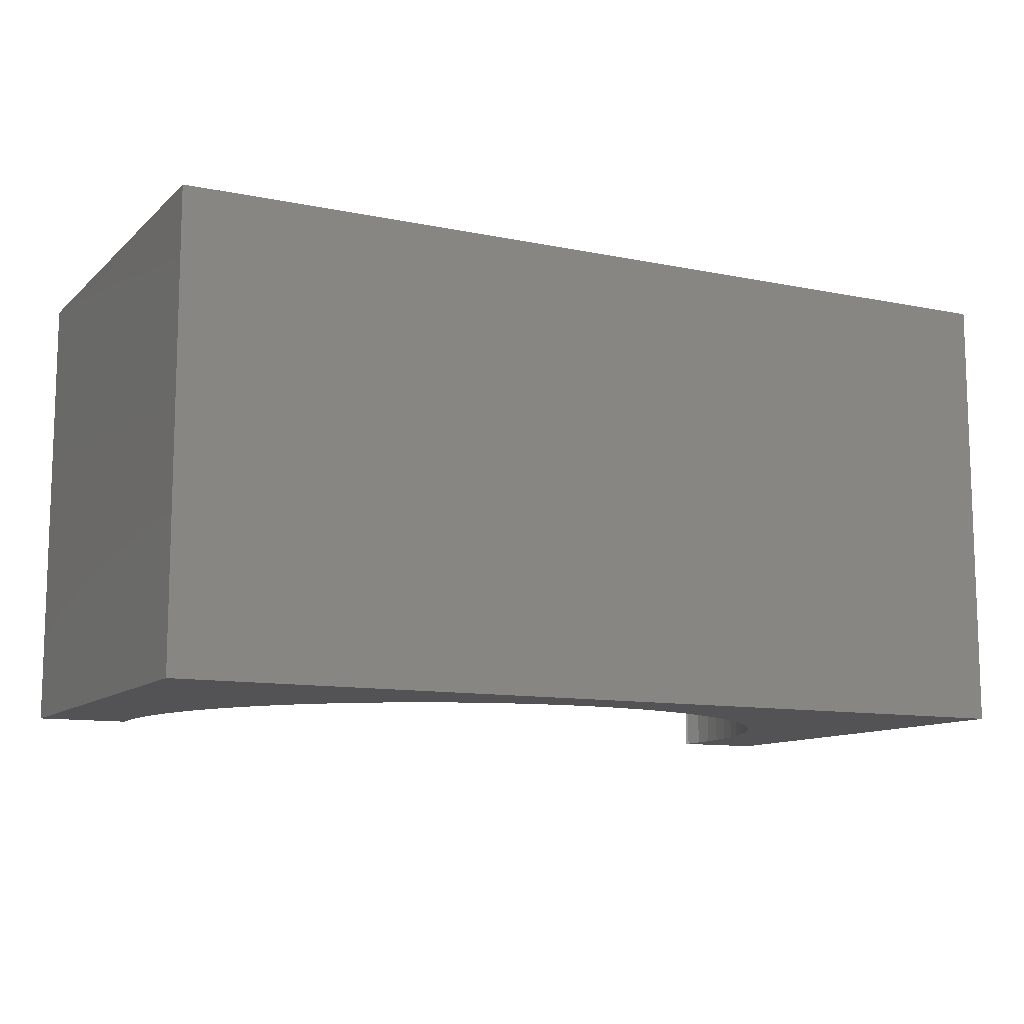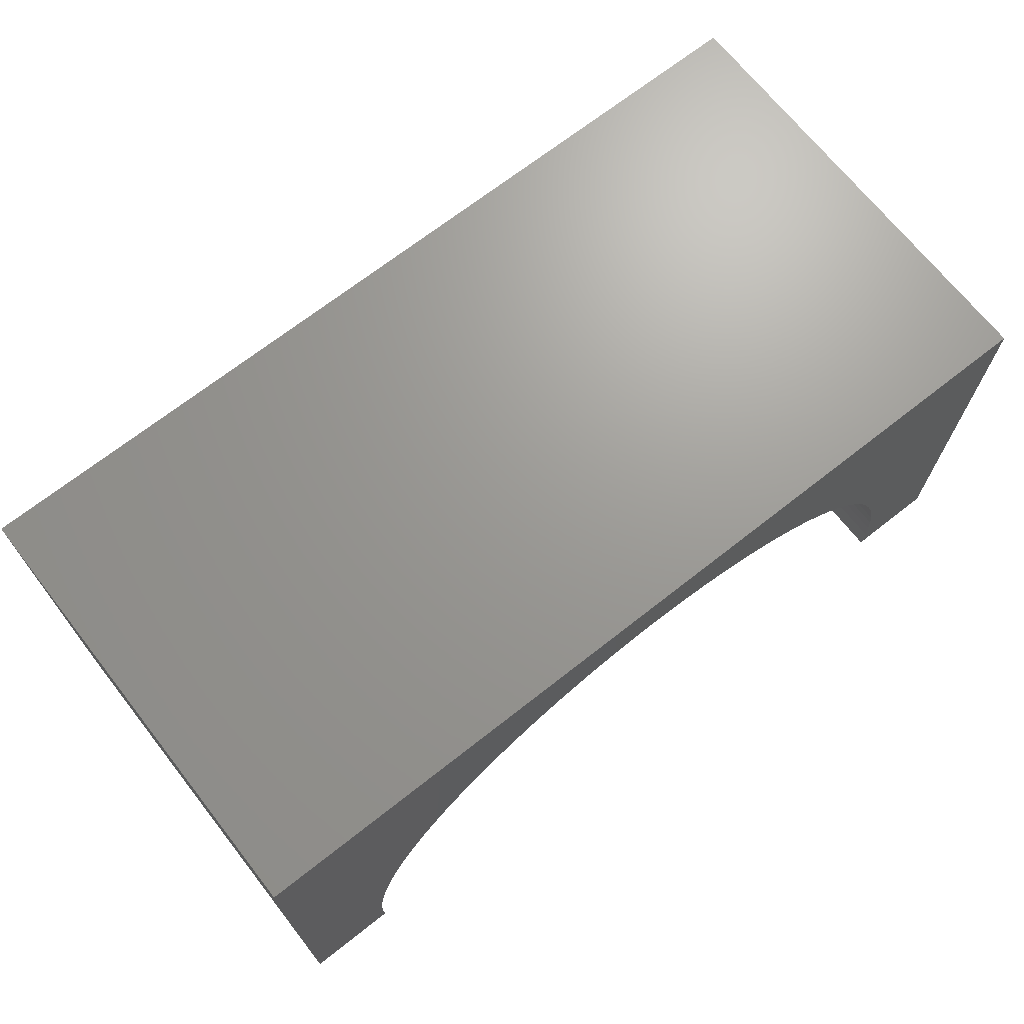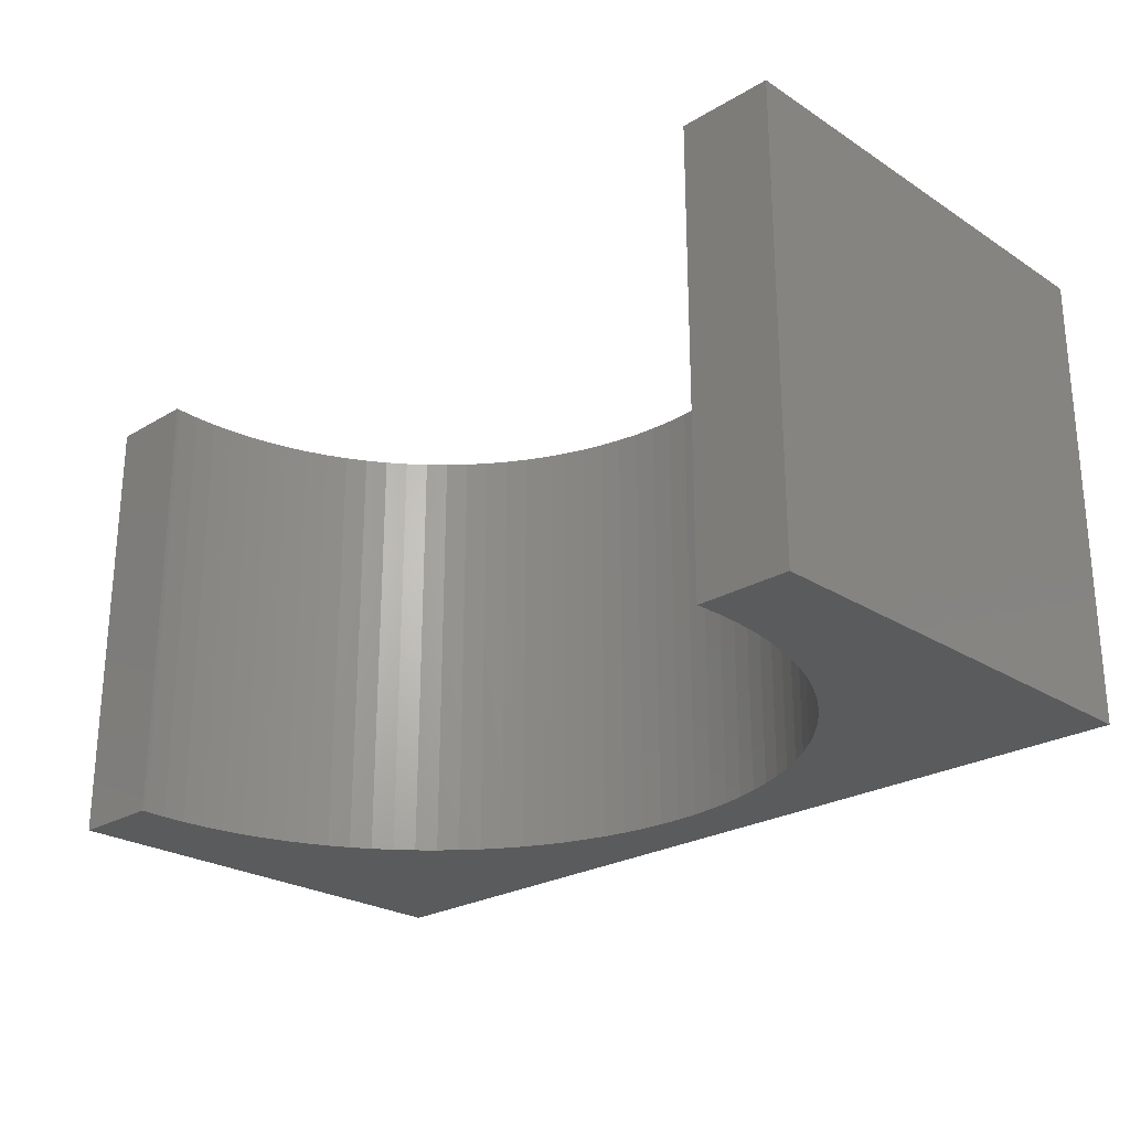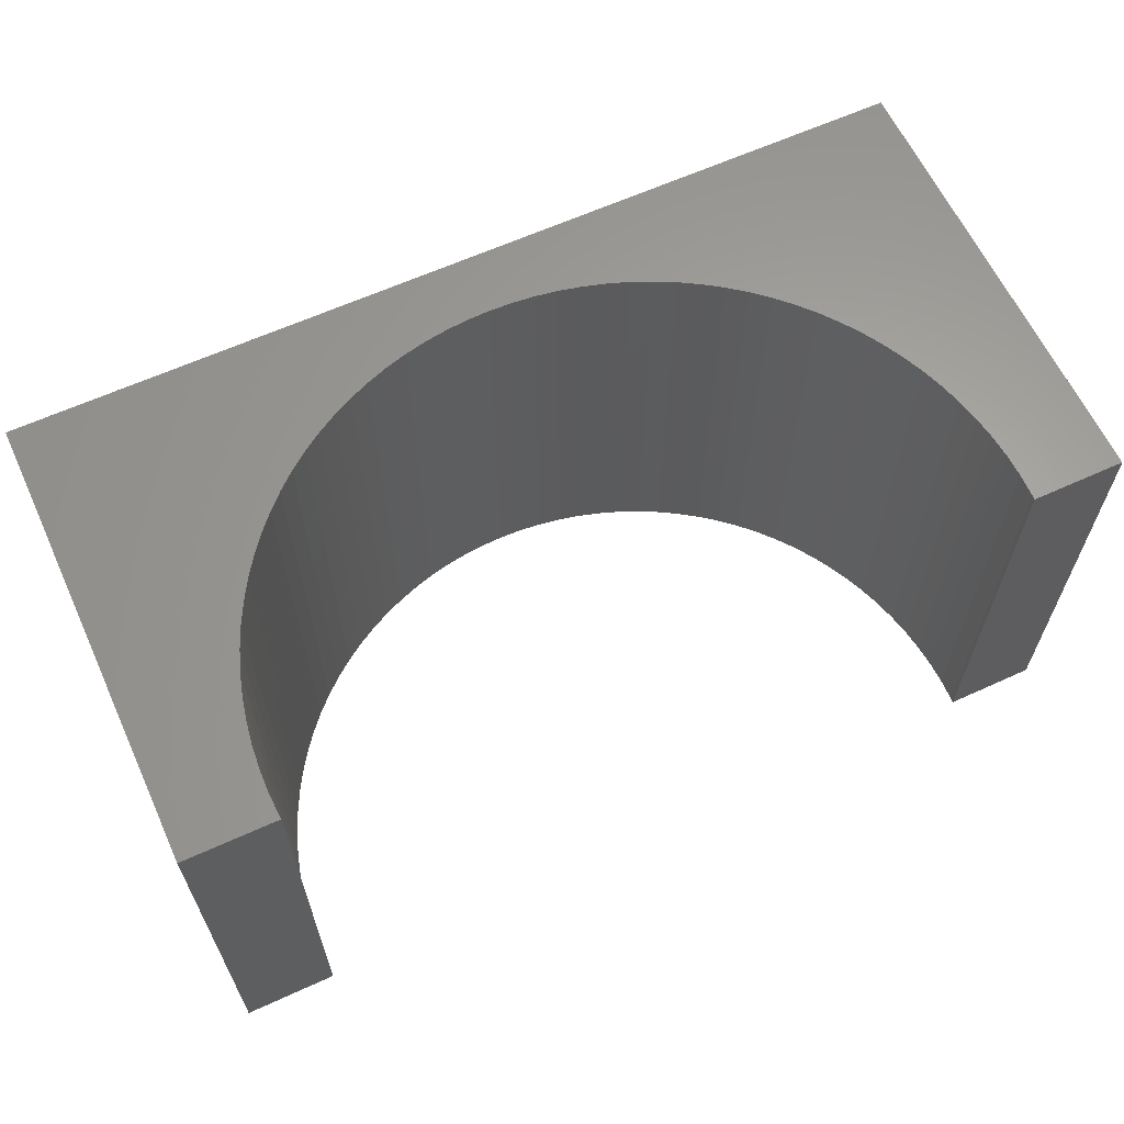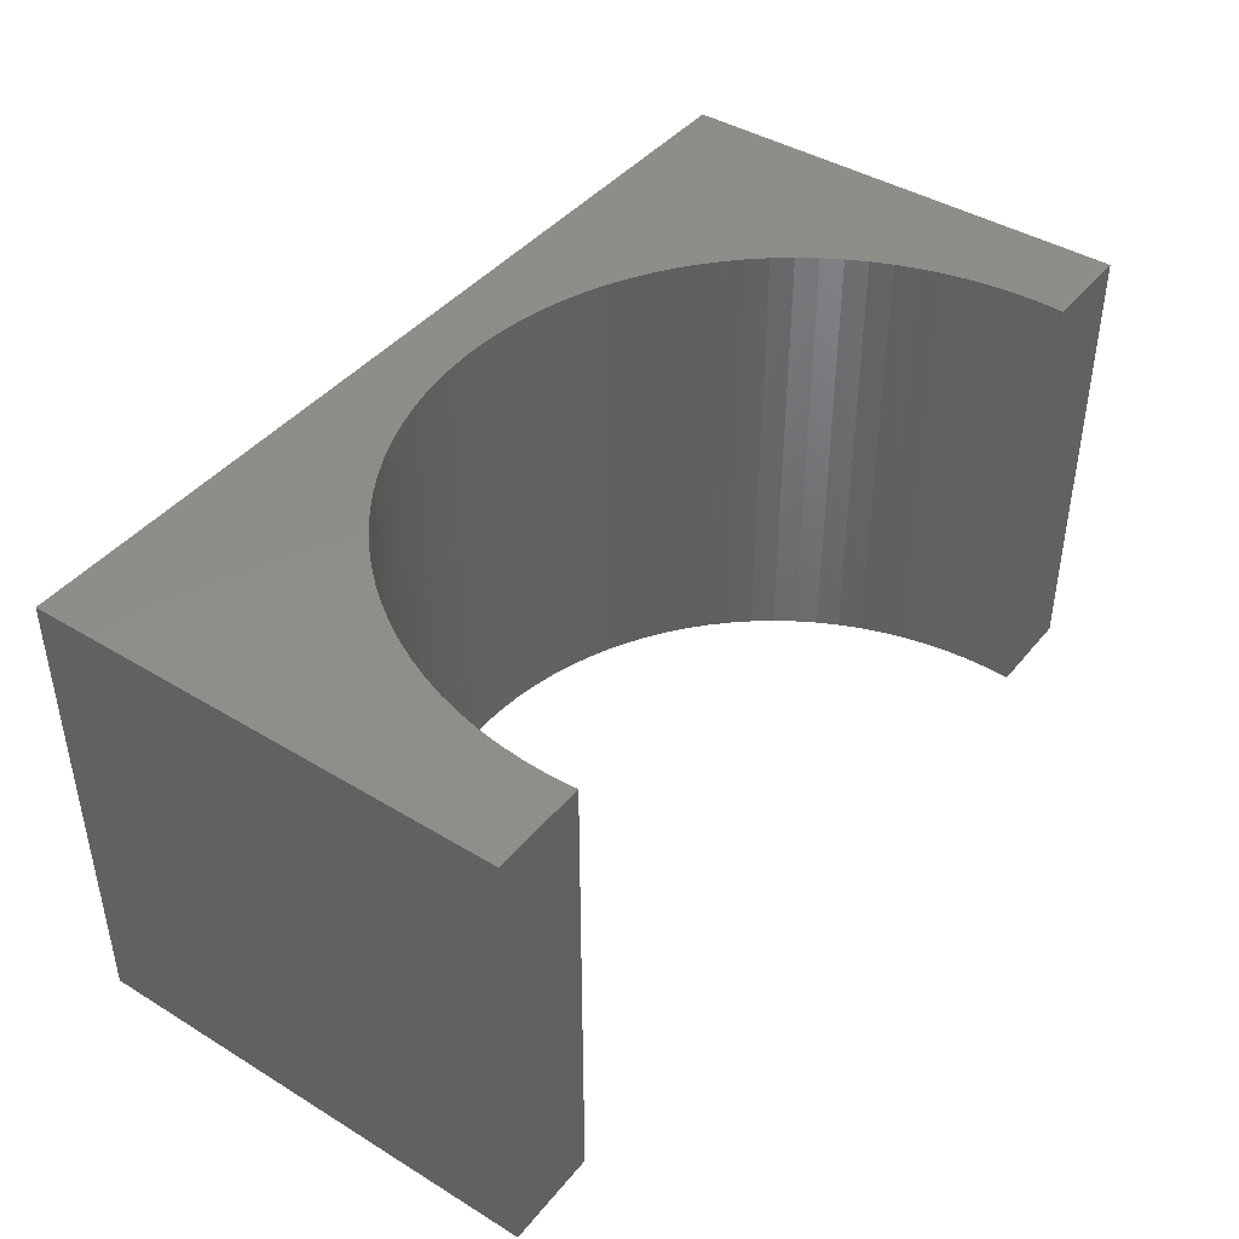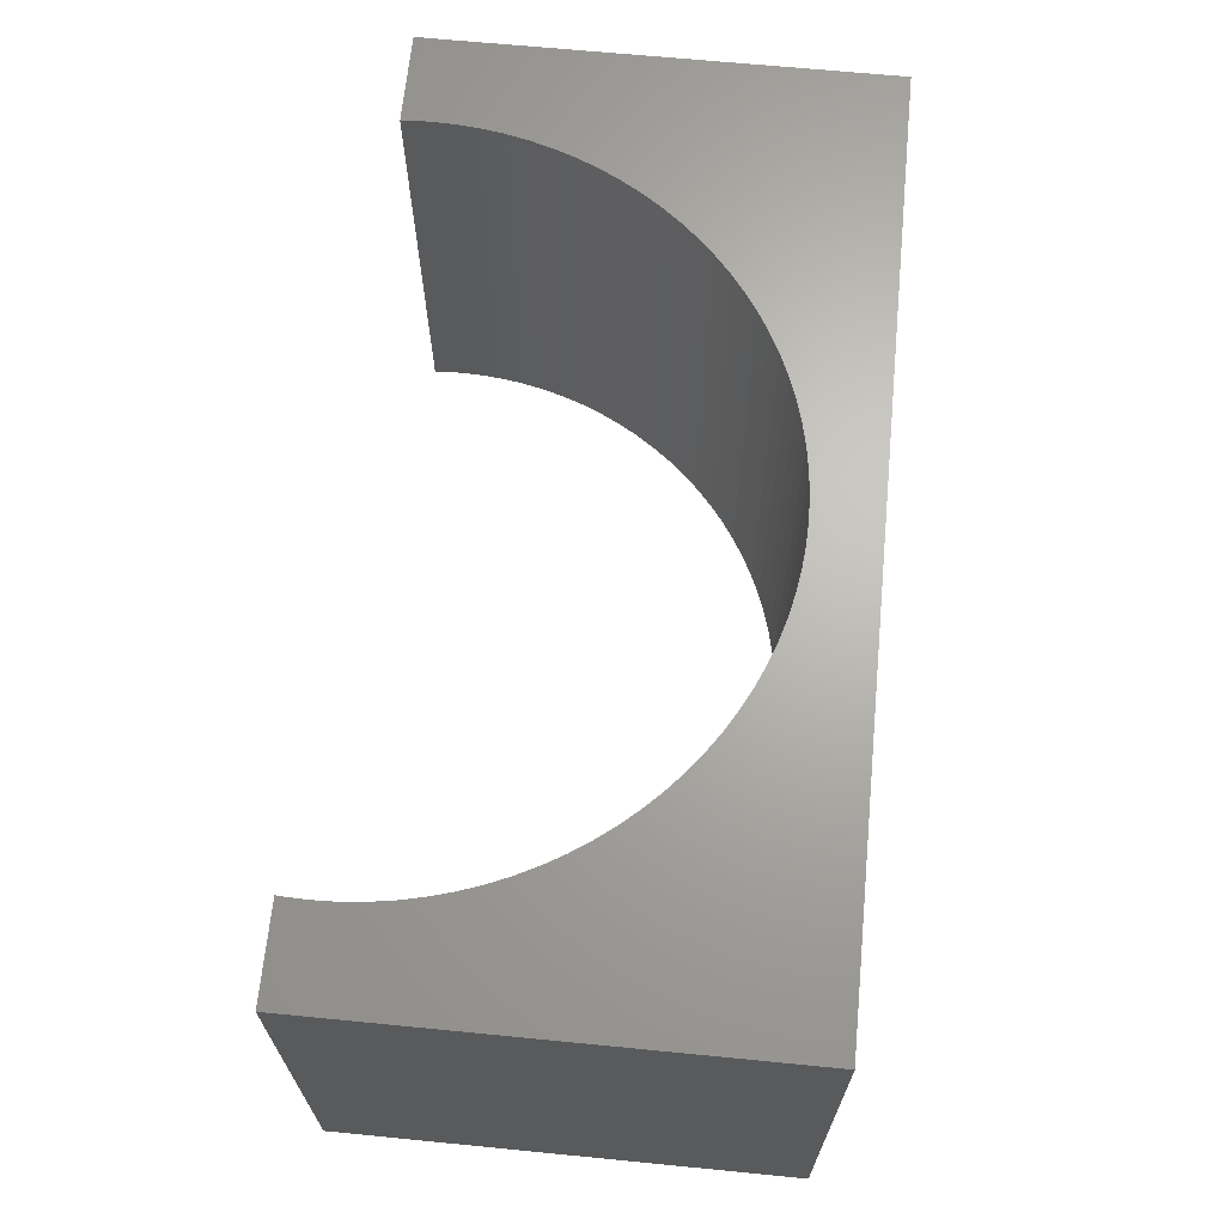
<metadata>
{"format":"stl","ext":"stl","renderer":"f3d","projection":"perspective","resolution":1024,"background":"white","views":[{"elev":-11.0,"azim":-26.9,"up":"+Y"},{"elev":69.5,"azim":-38.2,"up":"+Z"},{"elev":-24.9,"azim":-136.0,"up":"+Y"},{"elev":62.7,"azim":155.2,"up":"+Y"},{"elev":42.5,"azim":126.0,"up":"+Y"},{"elev":66.3,"azim":-84.4,"up":"+Y"}]}
</metadata>
<code>
# stl→obj: 118 verts, 232 faces
v -5 -2.5 -2.5
v -5 2.5 2.5
v -5 2.5 -2.5
v -5 -2.5 2.5
v 5 -2.5 2.5
v 5 2.5 2.5
v 5 2.5 -2.5
v 5 -2.5 -2.5
v 0 2.5 1.8
v 0.2512 2.5 1.792
v 0.5013 2.5 1.768
v 0.7495 2.5 1.729
v 0.9948 2.5 1.674
v 1.236 2.5 1.604
v 1.472 2.5 1.519
v 1.703 2.5 1.419
v 1.927 2.5 1.305
v 2.143 2.5 1.177
v 2.351 2.5 1.036
v 2.55 2.5 0.8821
v 2.738 2.5 0.7159
v 2.916 2.5 0.5382
v 3.082 2.5 0.3497
v 3.236 2.5 0.1511
v 3.377 2.5 -0.05669
v 3.505 2.5 -0.273
v 3.619 2.5 -0.4969
v 3.719 2.5 -0.7275
v 3.804 2.5 -0.9639
v 3.874 2.5 -1.205
v 3.929 2.5 -1.45
v 3.968 2.5 -1.699
v 3.992 2.5 -1.949
v 4 2.5 -2.2
v 3.992 2.5 -2.451
v 3.987 2.5 -2.5
v -0.2512 2.5 1.792
v -0.5013 2.5 1.768
v -0.7495 2.5 1.729
v -0.9948 2.5 1.674
v -1.236 2.5 1.604
v -1.472 2.5 1.519
v -1.703 2.5 1.419
v -1.927 2.5 1.305
v -2.143 2.5 1.177
v -2.351 2.5 1.036
v -2.55 2.5 0.8821
v -2.738 2.5 0.7159
v -2.916 2.5 0.5382
v -3.082 2.5 0.3497
v -3.236 2.5 0.1511
v -3.377 2.5 -0.05669
v -3.505 2.5 -0.273
v -3.619 2.5 -0.4969
v -3.719 2.5 -0.7275
v -3.804 2.5 -0.9639
v -3.874 2.5 -1.205
v -3.929 2.5 -1.45
v -3.968 2.5 -1.699
v -3.992 2.5 -1.949
v -4 2.5 -2.2
v -3.992 2.5 -2.451
v -3.987 2.5 -2.5
v -3.987 -2.5 -2.5
v 3.987 -2.5 -2.5
v 0 -2.5 1.8
v -0.2512 -2.5 1.792
v -0.5013 -2.5 1.768
v -0.7495 -2.5 1.729
v -0.9948 -2.5 1.674
v -1.236 -2.5 1.604
v -1.472 -2.5 1.519
v -1.703 -2.5 1.419
v -1.927 -2.5 1.305
v -2.143 -2.5 1.177
v -2.351 -2.5 1.036
v -2.55 -2.5 0.8821
v -2.738 -2.5 0.7159
v -2.916 -2.5 0.5382
v -3.082 -2.5 0.3497
v -3.236 -2.5 0.1511
v -3.377 -2.5 -0.05669
v -3.505 -2.5 -0.273
v -3.619 -2.5 -0.4969
v -3.719 -2.5 -0.7275
v -3.804 -2.5 -0.9639
v -3.874 -2.5 -1.205
v -3.929 -2.5 -1.45
v -3.968 -2.5 -1.699
v -3.992 -2.5 -1.949
v -4 -2.5 -2.2
v -3.992 -2.5 -2.451
v 0.2512 -2.5 1.792
v 0.5013 -2.5 1.768
v 0.7495 -2.5 1.729
v 0.9948 -2.5 1.674
v 1.236 -2.5 1.604
v 1.472 -2.5 1.519
v 1.703 -2.5 1.419
v 1.927 -2.5 1.305
v 2.143 -2.5 1.177
v 2.351 -2.5 1.036
v 2.55 -2.5 0.8821
v 2.738 -2.5 0.7159
v 2.916 -2.5 0.5382
v 3.082 -2.5 0.3497
v 3.236 -2.5 0.1511
v 3.377 -2.5 -0.05669
v 3.505 -2.5 -0.273
v 3.619 -2.5 -0.4969
v 3.719 -2.5 -0.7275
v 3.804 -2.5 -0.9639
v 3.874 -2.5 -1.205
v 3.929 -2.5 -1.45
v 3.968 -2.5 -1.699
v 3.992 -2.5 -1.949
v 4 -2.5 -2.2
v 3.992 -2.5 -2.451
f 1 2 3
f 2 1 4
f 2 5 6
f 5 2 4
f 5 7 6
f 7 5 8
f 6 9 2
f 6 10 9
f 6 11 10
f 6 12 11
f 6 13 12
f 6 14 13
f 6 15 14
f 6 16 15
f 6 17 16
f 6 18 17
f 6 19 18
f 6 20 19
f 6 21 20
f 6 22 21
f 6 23 22
f 6 24 23
f 6 25 24
f 6 26 25
f 6 27 26
f 6 28 27
f 6 29 28
f 7 29 6
f 29 7 30
f 30 7 31
f 31 7 32
f 32 7 33
f 33 7 34
f 34 7 35
f 35 7 36
f 37 2 9
f 38 2 37
f 39 2 38
f 40 2 39
f 41 2 40
f 42 2 41
f 43 2 42
f 44 2 43
f 45 2 44
f 46 2 45
f 47 2 46
f 48 2 47
f 49 2 48
f 50 2 49
f 51 2 50
f 52 2 51
f 53 2 52
f 54 2 53
f 55 2 54
f 56 2 55
f 3 56 57
f 3 57 58
f 3 58 59
f 3 59 60
f 3 60 61
f 3 61 62
f 3 62 63
f 56 3 2
f 1 63 64
f 63 1 3
f 65 7 8
f 7 65 36
f 4 66 5
f 4 67 66
f 4 68 67
f 4 69 68
f 4 70 69
f 4 71 70
f 4 72 71
f 4 73 72
f 4 74 73
f 4 75 74
f 4 76 75
f 4 77 76
f 4 78 77
f 4 79 78
f 4 80 79
f 4 81 80
f 4 82 81
f 4 83 82
f 4 84 83
f 4 85 84
f 4 86 85
f 1 86 4
f 86 1 87
f 87 1 88
f 88 1 89
f 89 1 90
f 90 1 91
f 91 1 92
f 92 1 64
f 93 5 66
f 94 5 93
f 95 5 94
f 96 5 95
f 97 5 96
f 98 5 97
f 99 5 98
f 100 5 99
f 101 5 100
f 102 5 101
f 103 5 102
f 104 5 103
f 105 5 104
f 106 5 105
f 107 5 106
f 108 5 107
f 109 5 108
f 110 5 109
f 111 5 110
f 112 5 111
f 8 112 113
f 8 113 114
f 8 114 115
f 8 115 116
f 8 116 117
f 8 117 118
f 8 118 65
f 112 8 5
f 117 33 34
f 33 117 116
f 116 32 33
f 32 116 115
f 90 61 60
f 61 90 91
f 67 9 66
f 9 67 37
f 104 22 105
f 22 104 21
f 79 48 78
f 48 79 49
f 73 42 72
f 42 73 43
f 111 27 28
f 27 111 110
f 81 52 51
f 52 81 82
f 70 39 69
f 39 70 40
f 114 30 31
f 30 114 113
f 110 26 27
f 26 110 109
f 106 22 23
f 22 106 105
f 95 13 96
f 13 95 12
f 94 12 95
f 12 94 11
f 82 53 52
f 53 82 83
f 87 58 57
f 58 87 88
f 88 59 58
f 59 88 89
f 76 45 75
f 45 76 46
f 78 47 77
f 47 78 48
f 69 38 68
f 38 69 39
f 91 62 61
f 62 91 92
f 115 31 32
f 31 115 114
f 112 28 29
f 28 112 111
f 113 29 30
f 29 113 112
f 107 23 24
f 23 107 106
f 93 11 94
f 11 93 10
f 96 14 97
f 14 96 13
f 98 16 99
f 16 98 15
f 100 18 101
f 18 100 17
f 101 19 102
f 19 101 18
f 80 51 50
f 51 80 81
f 84 55 54
f 55 84 85
f 85 56 55
f 56 85 86
f 89 60 59
f 60 89 90
f 77 46 76
f 46 77 47
f 74 43 73
f 43 74 44
f 71 40 70
f 40 71 41
f 72 41 71
f 41 72 42
f 68 37 67
f 37 68 38
f 109 25 26
f 25 109 108
f 108 24 25
f 24 108 107
f 97 15 98
f 15 97 14
f 66 10 93
f 10 66 9
f 99 17 100
f 17 99 16
f 103 21 104
f 21 103 20
f 102 20 103
f 20 102 19
f 79 50 49
f 50 79 80
f 83 54 53
f 54 83 84
f 86 57 56
f 57 86 87
f 75 44 74
f 44 75 45
f 92 63 62
f 63 92 64
f 65 35 36
f 35 65 118
f 118 34 35
f 34 118 117

</code>
